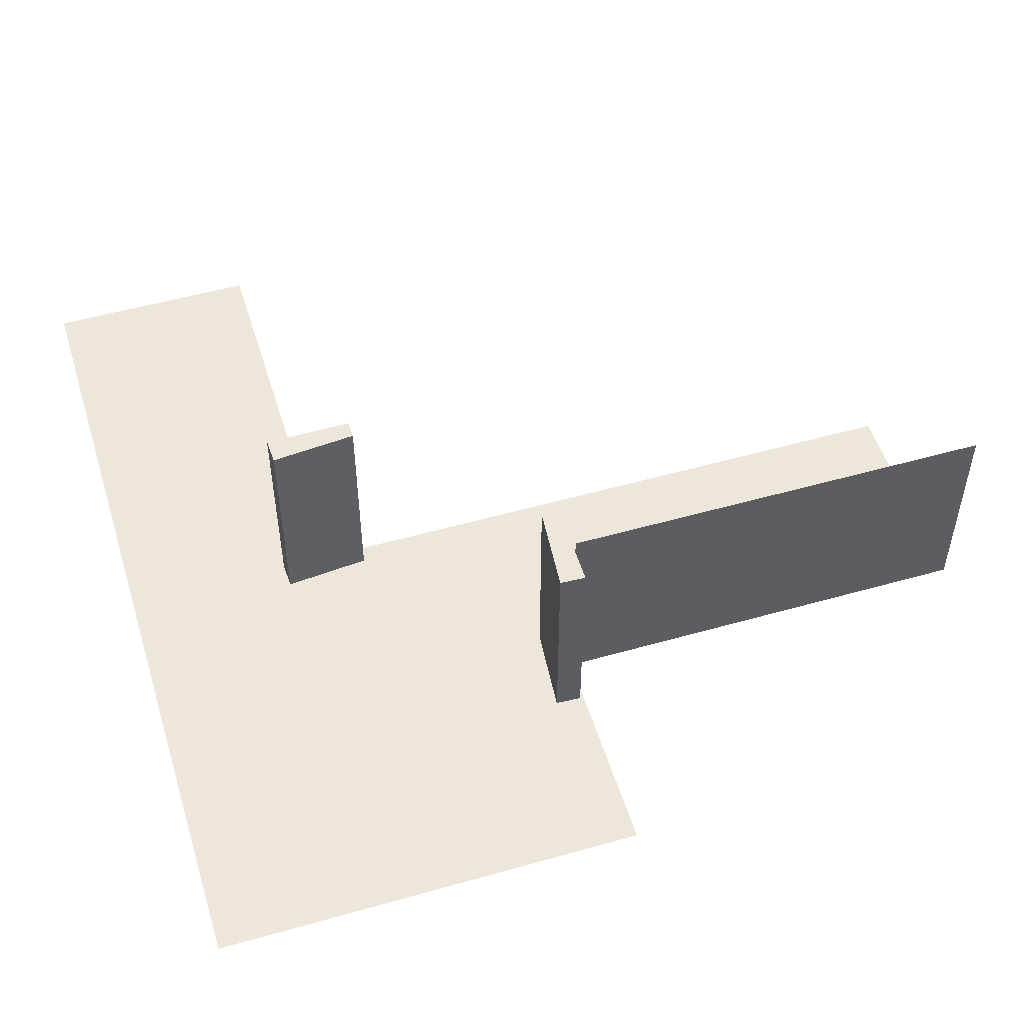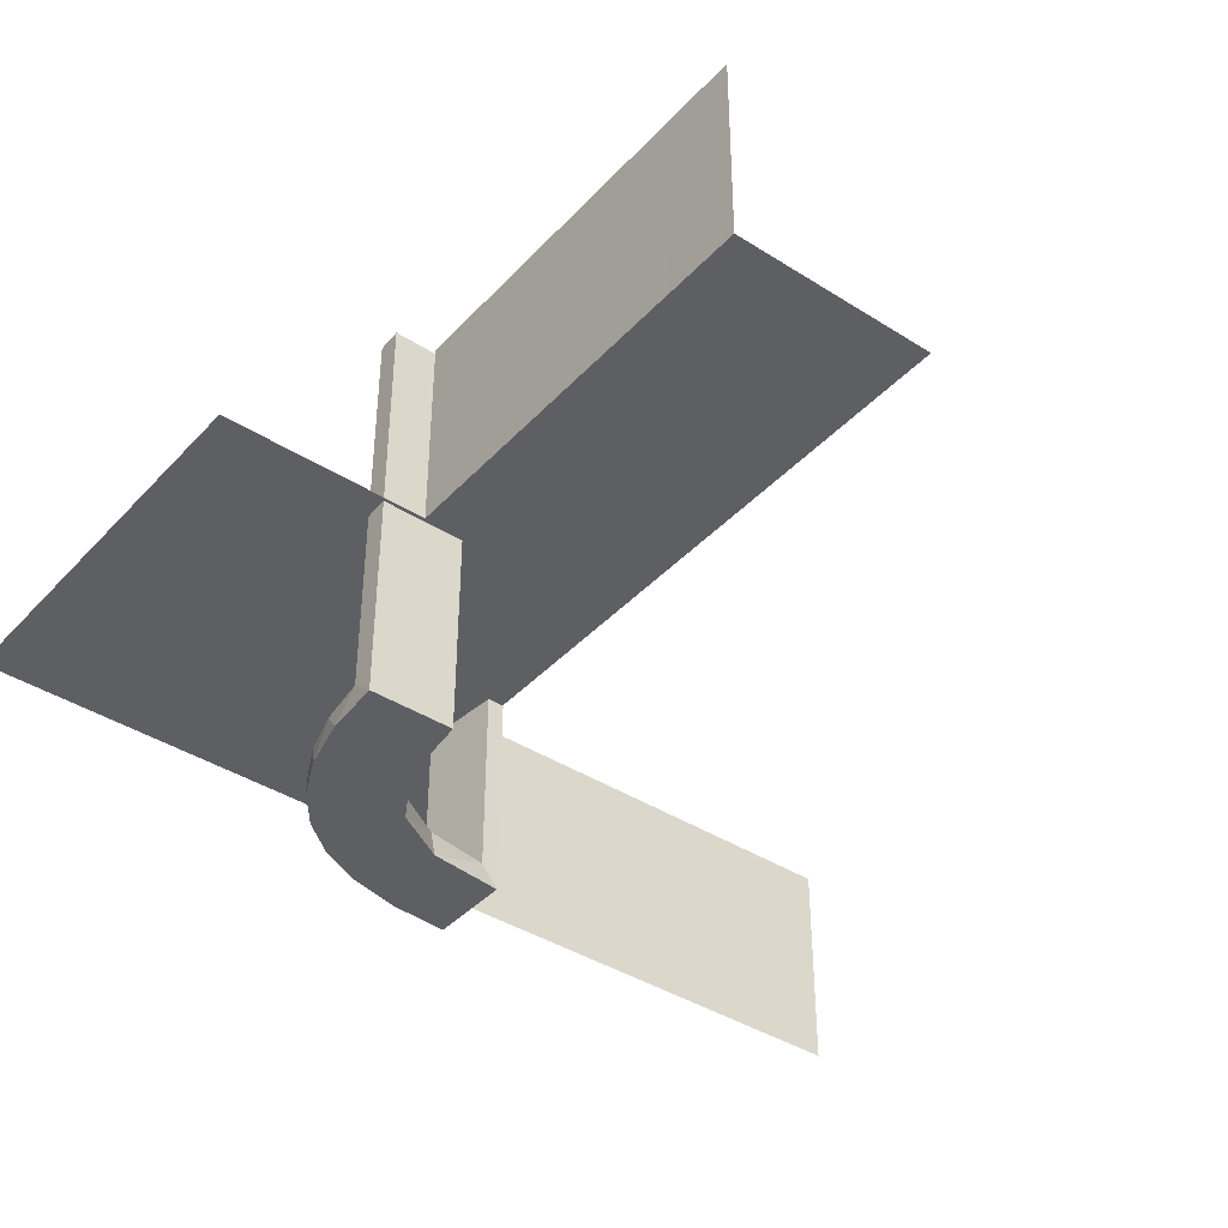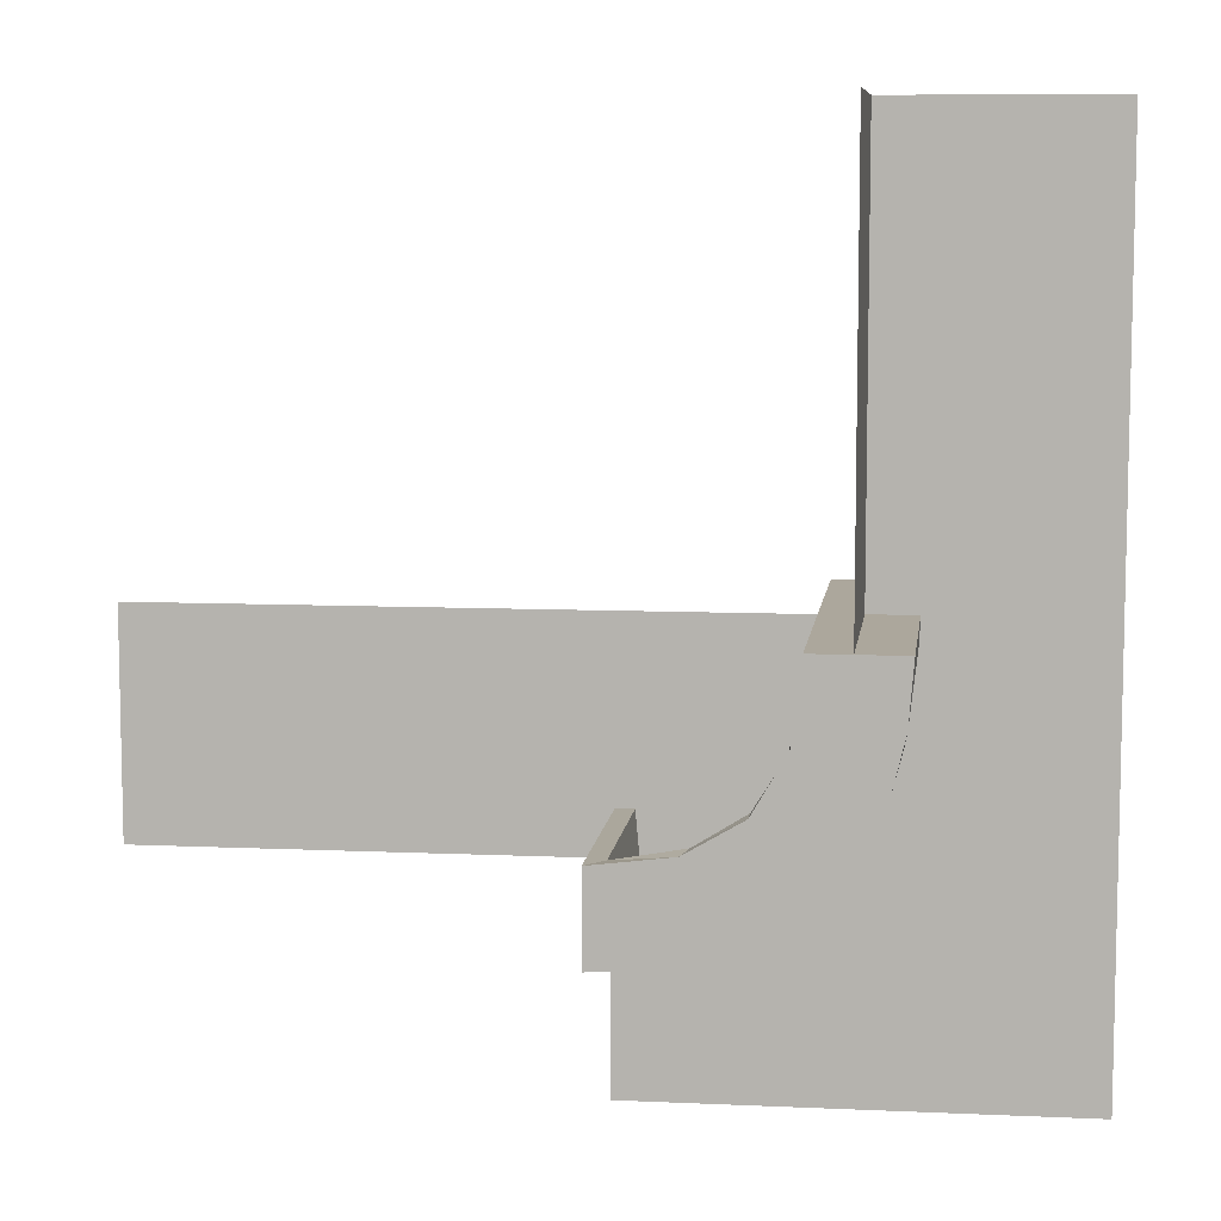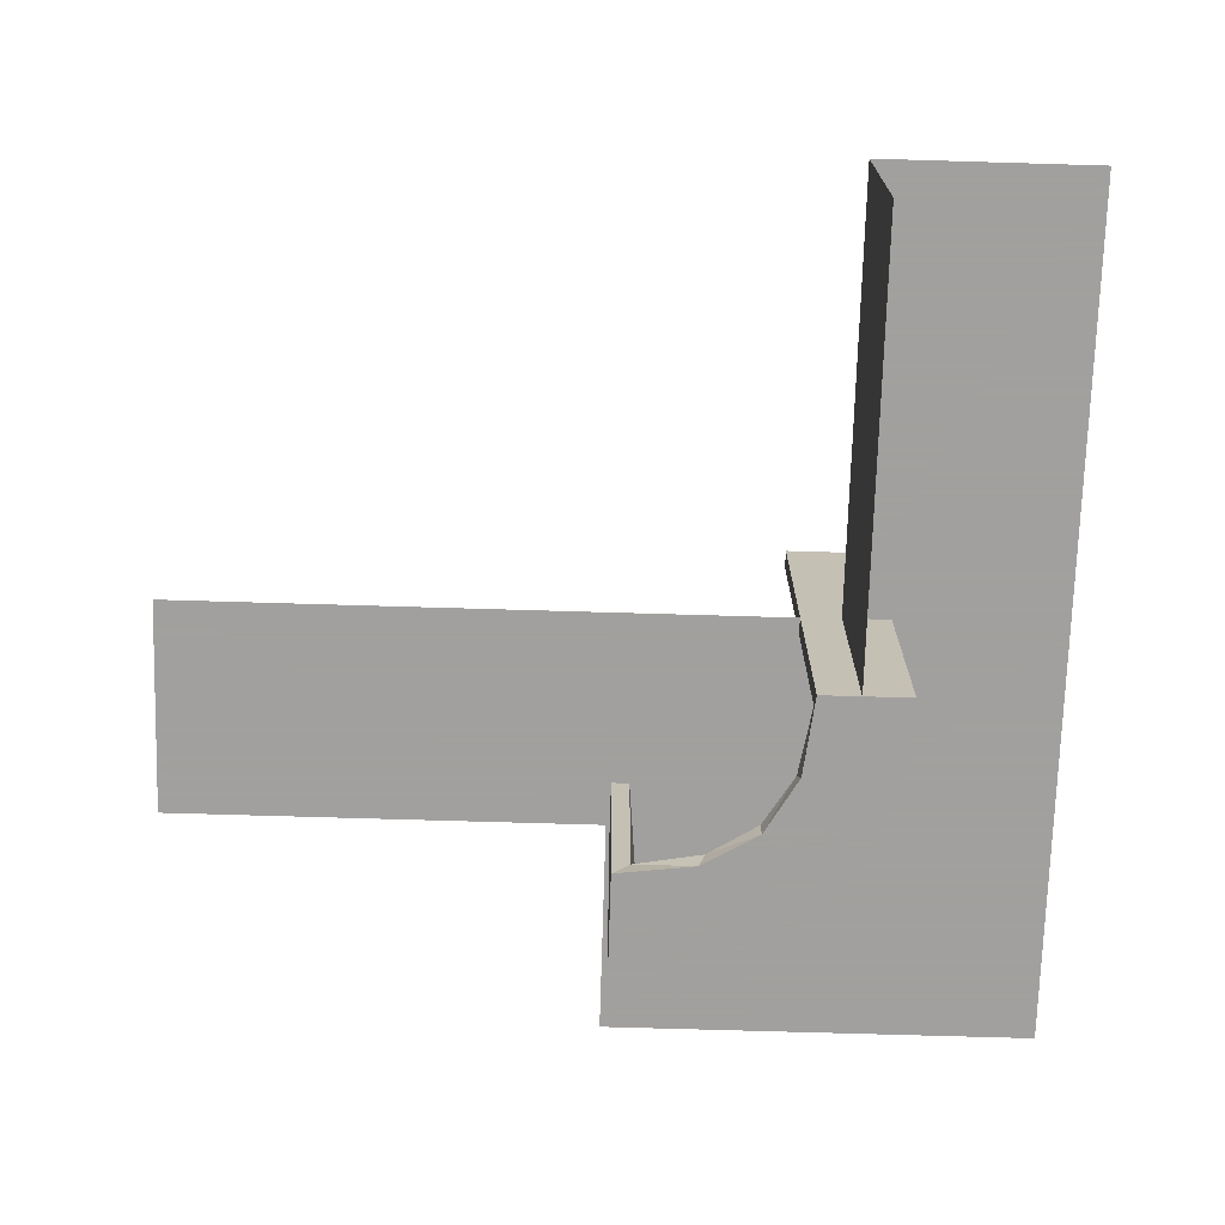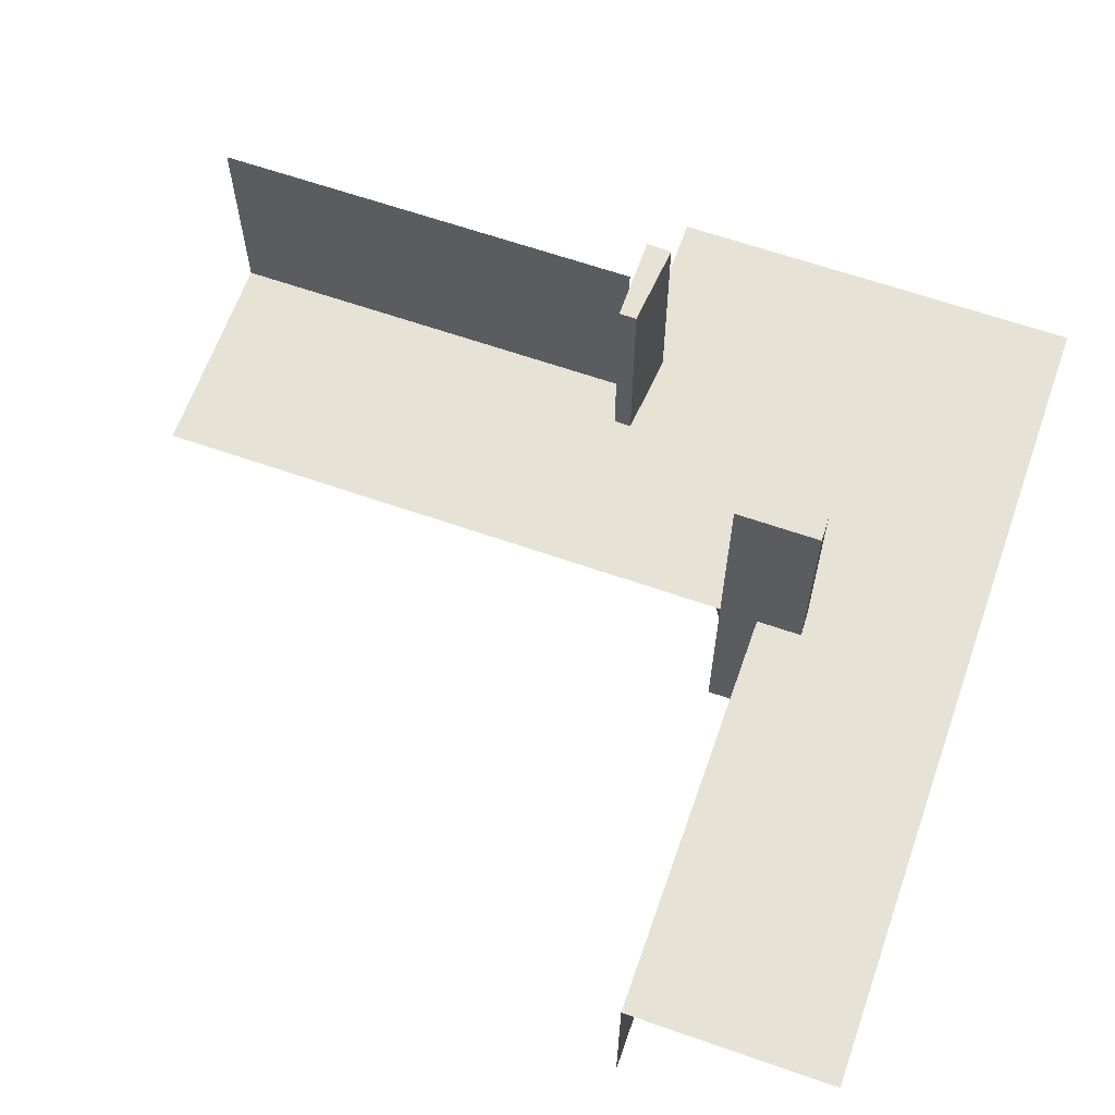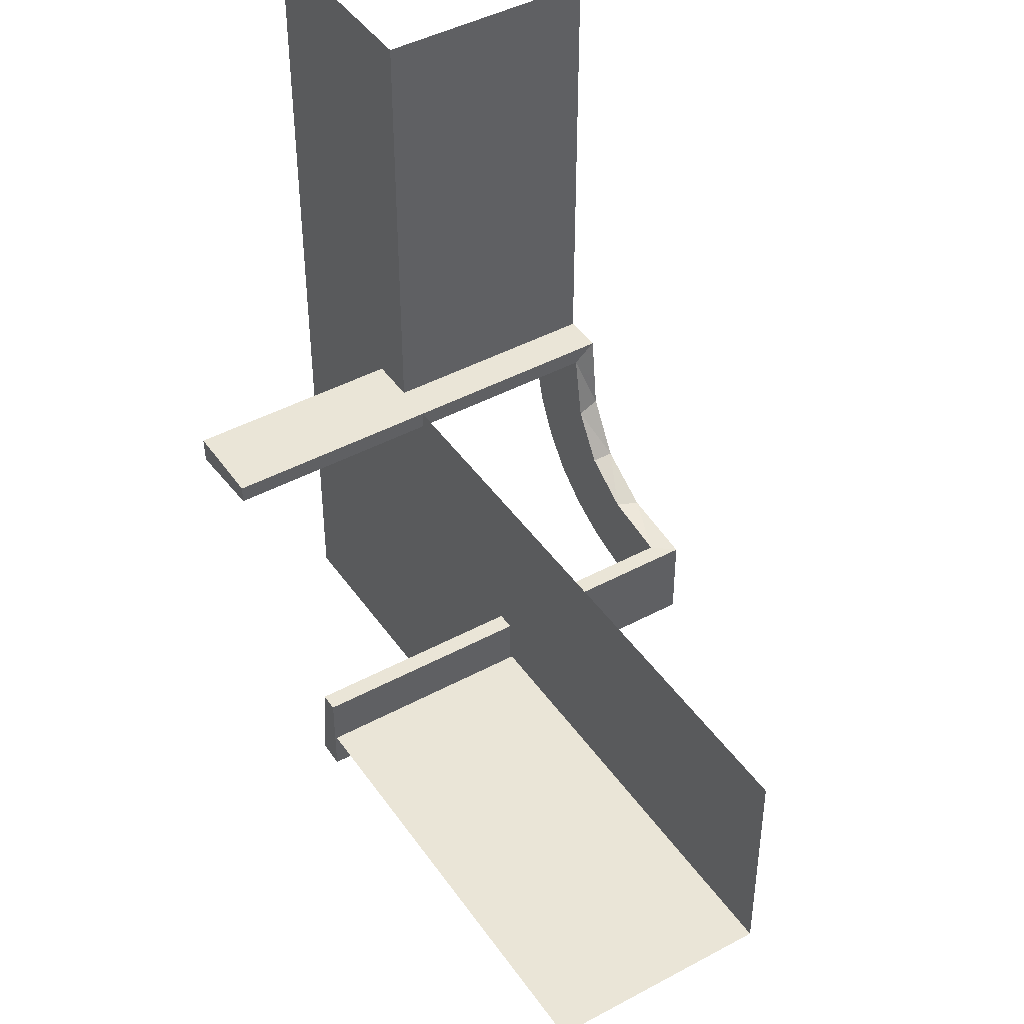
<metadata>
{"format":"obj","ext":"obj","renderer":"f3d","projection":"perspective","resolution":1024,"background":"white","views":[{"elev":52.3,"azim":-17.0,"up":"+Z"},{"elev":-40.2,"azim":51.9,"up":"+Z"},{"elev":8.3,"azim":-172.9,"up":"+Y"},{"elev":-71.9,"azim":178.3,"up":"+Z"},{"elev":64.0,"azim":-160.6,"up":"+Z"},{"elev":44.0,"azim":57.7,"up":"+Y"}]}
</metadata>
<code>
v 0 0 -0.25
v 0 -0.5 -0.25
v 0 -0.25 0
v 0 -0.25 -0.25
v -0.1011 -0.1857 -0.475
v -0.1909 -0.09599 -0.475
v -0.09324 -0.29 -0.475
v -0.2572 -0.1847 -0.475
v -0.09346 -0.1883 -0.5
v -0.2272 -0.2221 -0.475
v -0.2272 -0.2221 -0.5
v -0.3031 -0.02878 0
v -0.3031 -0.02878 -0.475
v -0.3031 -0.02878 -0.2375
v -0.2044 0.0007887 0
v -0.2044 0.0007887 -0.5
v -0.1852 -0.255 -0.5
v -0.2952 -0.0881 -0.475
v -0.1452 -0.2747 -0.475
v -0.284 -0.1289 -0.5
v -0.02476 -0.1991 0
v -0.02476 -0.1991 -0.1583
v -0.02476 -0.1991 -0.3167
v -0.02476 -0.1991 -0.475
v -0.2987 -0.06859 -0.5
v -0.5 0 -0.25
v -0.5 -0.5 -0.25
v -0.5 0.5 -0.25
v 0.5 0 -0.25
v 0.5 -0.25 0
v 0.5 -0.25 -0.25
v -0.1935 -0.08832 -0.5
v -0.07373 -0.2936 -0.5
v -0.3044 0.0007887 0
v -0.3044 0.0007887 -0.5
v -0.3044 0.0007887 -0.25
v -0.2042 -0.01962 0
v -0.2042 -0.01962 -0.1583
v -0.2042 -0.01962 -0.3167
v -0.2042 -0.01962 -0.475
v -0.1565 -0.1514 -0.475
v -0.1565 -0.1514 -0.5
v -0.1899 -0.2521 -0.475
v -0.25 0 -0.5
v -0.25 0 -0.25
v -0.25 0.5 -0.5
v -0.25 0.5 -0.25
v -0.004353 -0.2992 0
v -0.004353 -0.2992 -0.5
v -0.004353 -0.1992 0
v -0.004353 -0.1992 -0.5
v -0.004353 -0.1992 -0.25
v -0.2602 -0.18 -0.5
v -0.2798 -0.1401 -0.475
v -0.03392 -0.298 0
v -0.03392 -0.298 -0.475
v -0.03392 -0.298 -0.2375
v -0.134 -0.2789 -0.5
f 2 27 26
f 2 26 1
f 45 26 28
f 45 28 47
f 45 44 46
f 45 46 47
f 4 1 29
f 4 29 31
f 4 3 31
f 3 30 31
f 39 40 16
f 16 40 32
f 41 42 6
f 38 39 15
f 16 15 39
f 15 37 38
f 42 41 5
f 9 5 24
f 23 52 51
f 50 22 21
f 22 50 52
f 23 22 52
f 35 25 13
f 36 35 13
f 54 18 20
f 20 53 54
f 34 36 14
f 53 11 8
f 43 10 11
f 17 58 19
f 58 33 7
f 33 49 56
f 57 56 49
f 57 48 55
f 57 49 48
f 16 32 25
f 32 42 53
f 20 25 32
f 53 42 11
f 17 11 42
f 9 17 42
f 9 51 33
f 9 58 17
f 51 49 33
f 52 49 51
f 48 52 50
f 49 52 48
f 36 34 15
f 35 36 16
f 15 16 36
f 55 21 22
f 57 55 22
f 23 24 56
f 22 23 57
f 7 56 24
f 24 5 7
f 43 41 10
f 43 19 5
f 41 43 5
f 8 41 6
f 6 40 18
f 6 54 8
f 18 54 6
f 10 41 8
f 40 39 13
f 12 38 37
f 38 12 14
f 39 38 14
f 37 15 34
f 34 12 37
f 48 50 21
f 21 55 48
f 40 6 32
f 42 32 6
f 42 5 9
f 9 24 51
f 23 51 24
f 25 18 13
f 36 13 14
f 18 25 20
f 53 8 54
f 34 14 12
f 11 10 8
f 43 11 17
f 17 19 43
f 58 7 19
f 33 56 7
f 16 25 35
f 32 53 20
f 9 33 58
f 23 56 57
f 5 19 7
f 40 13 18
f 39 14 13

</code>
